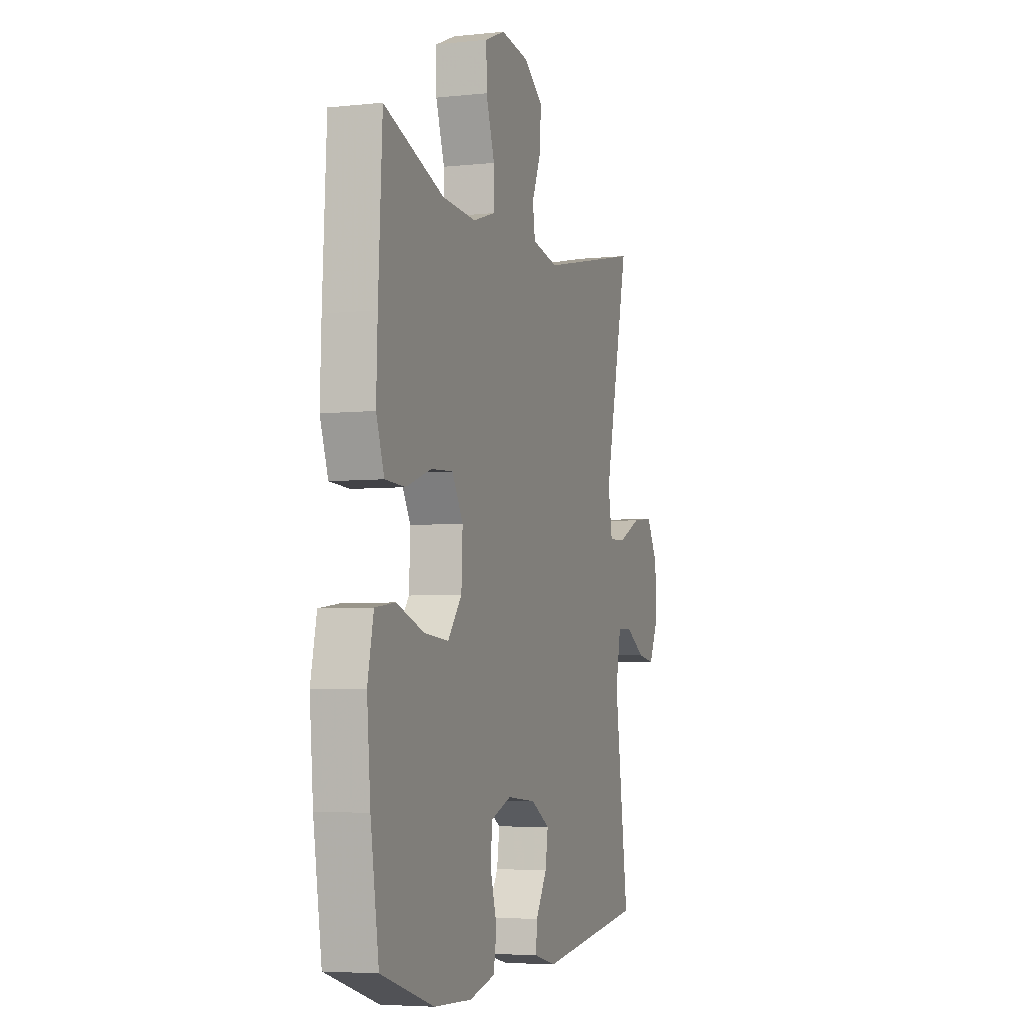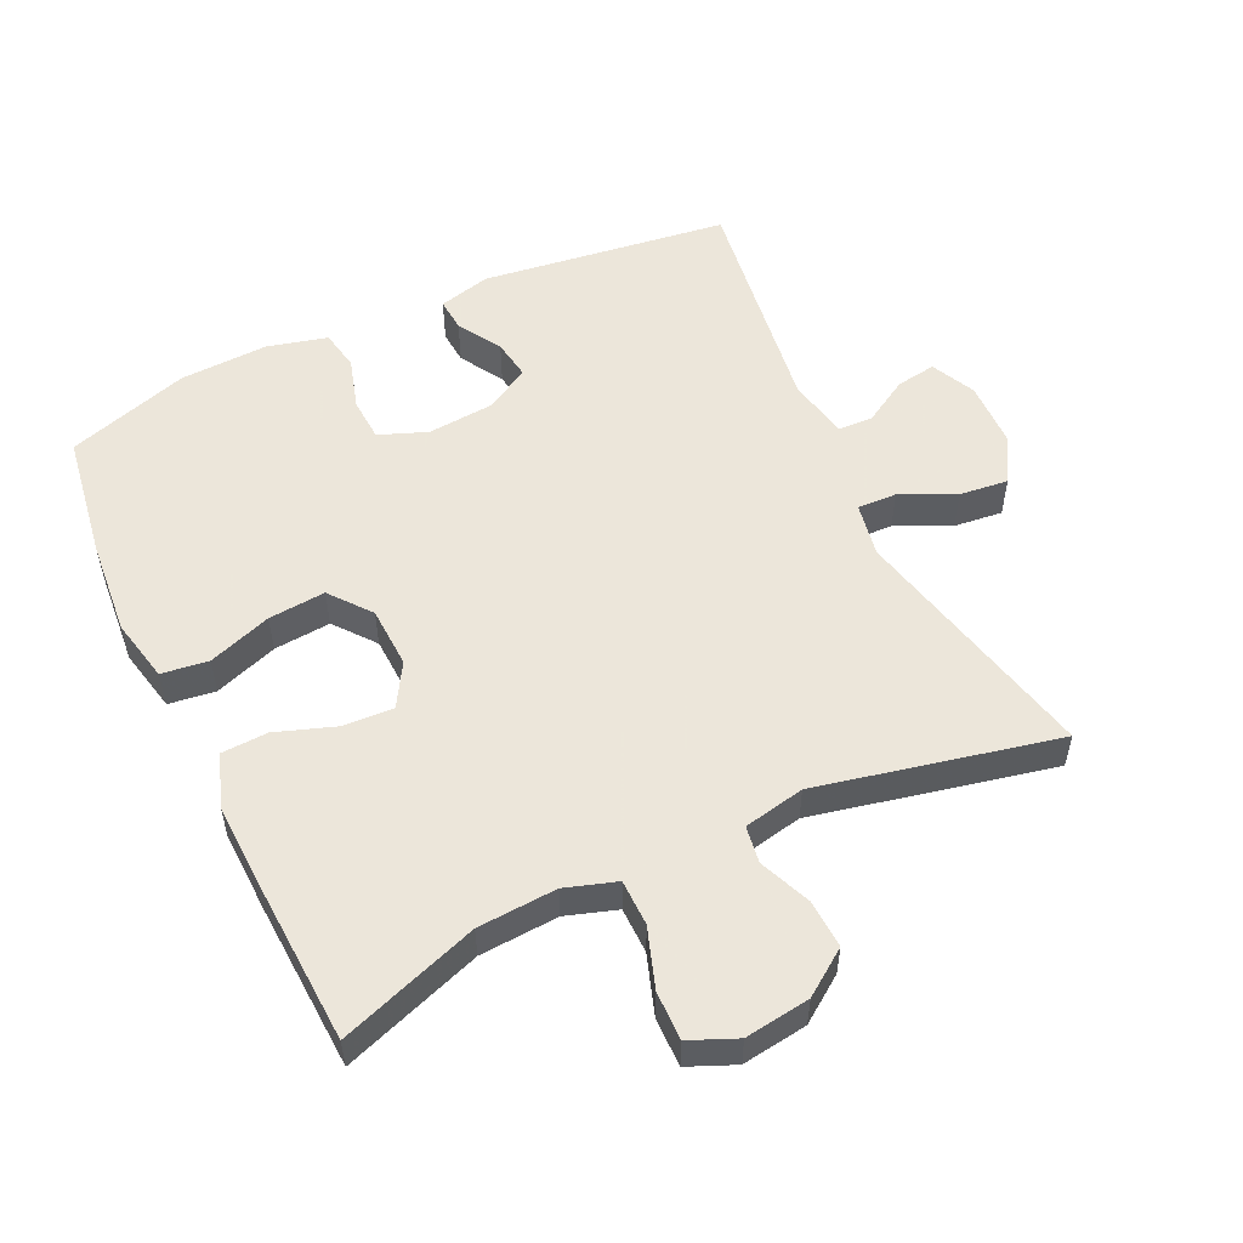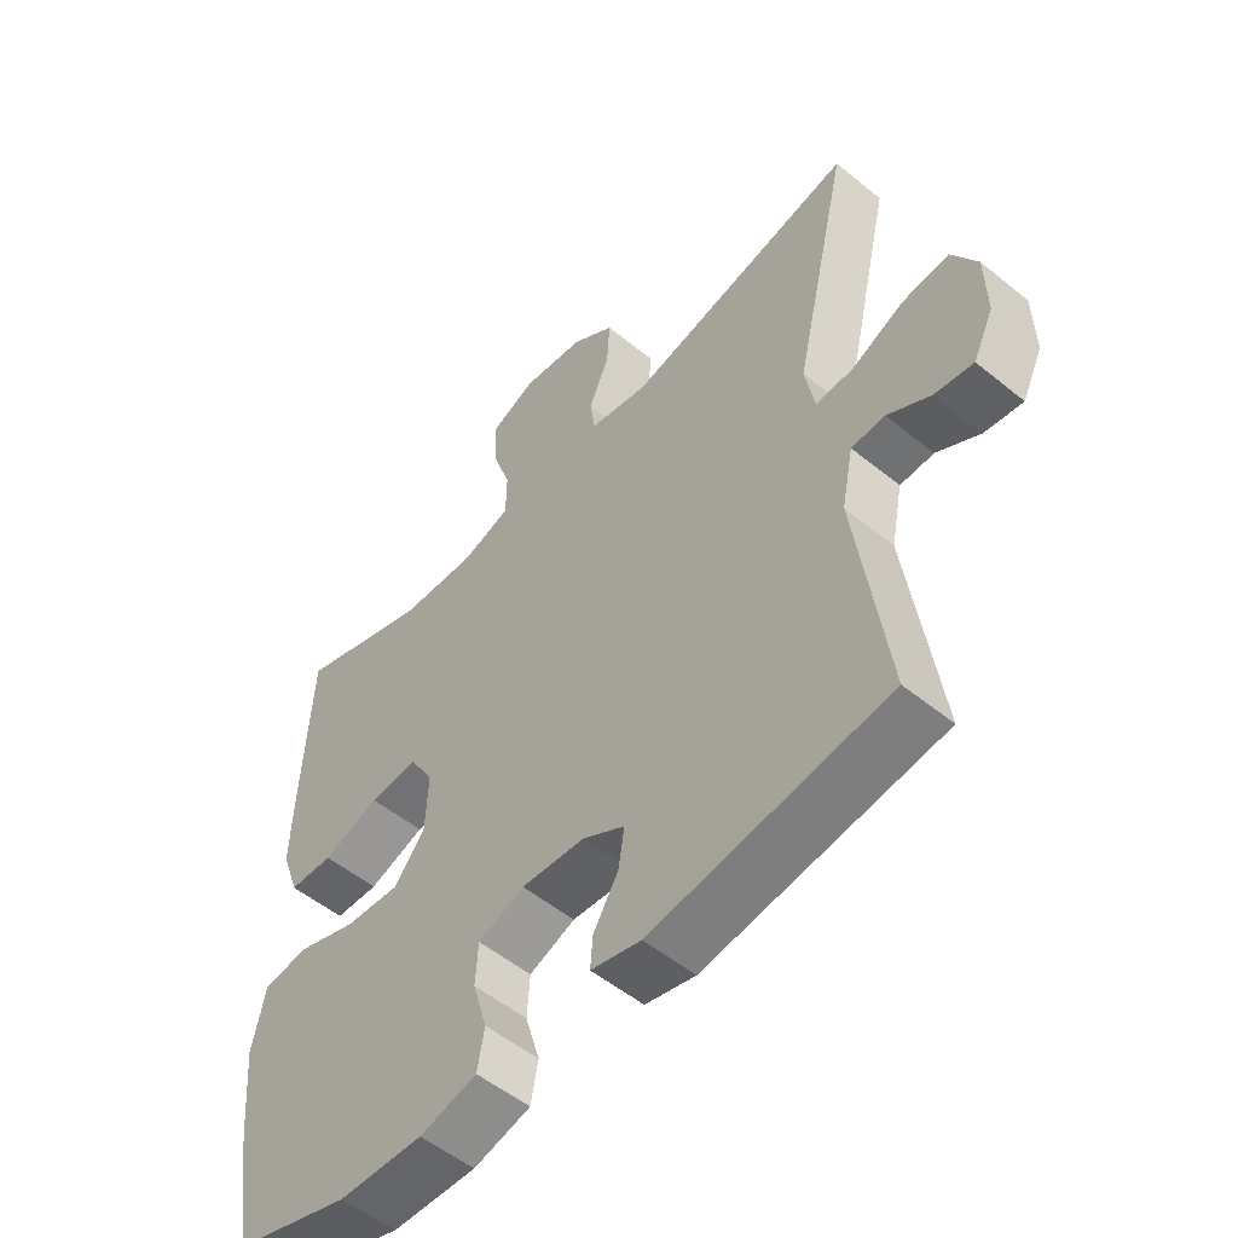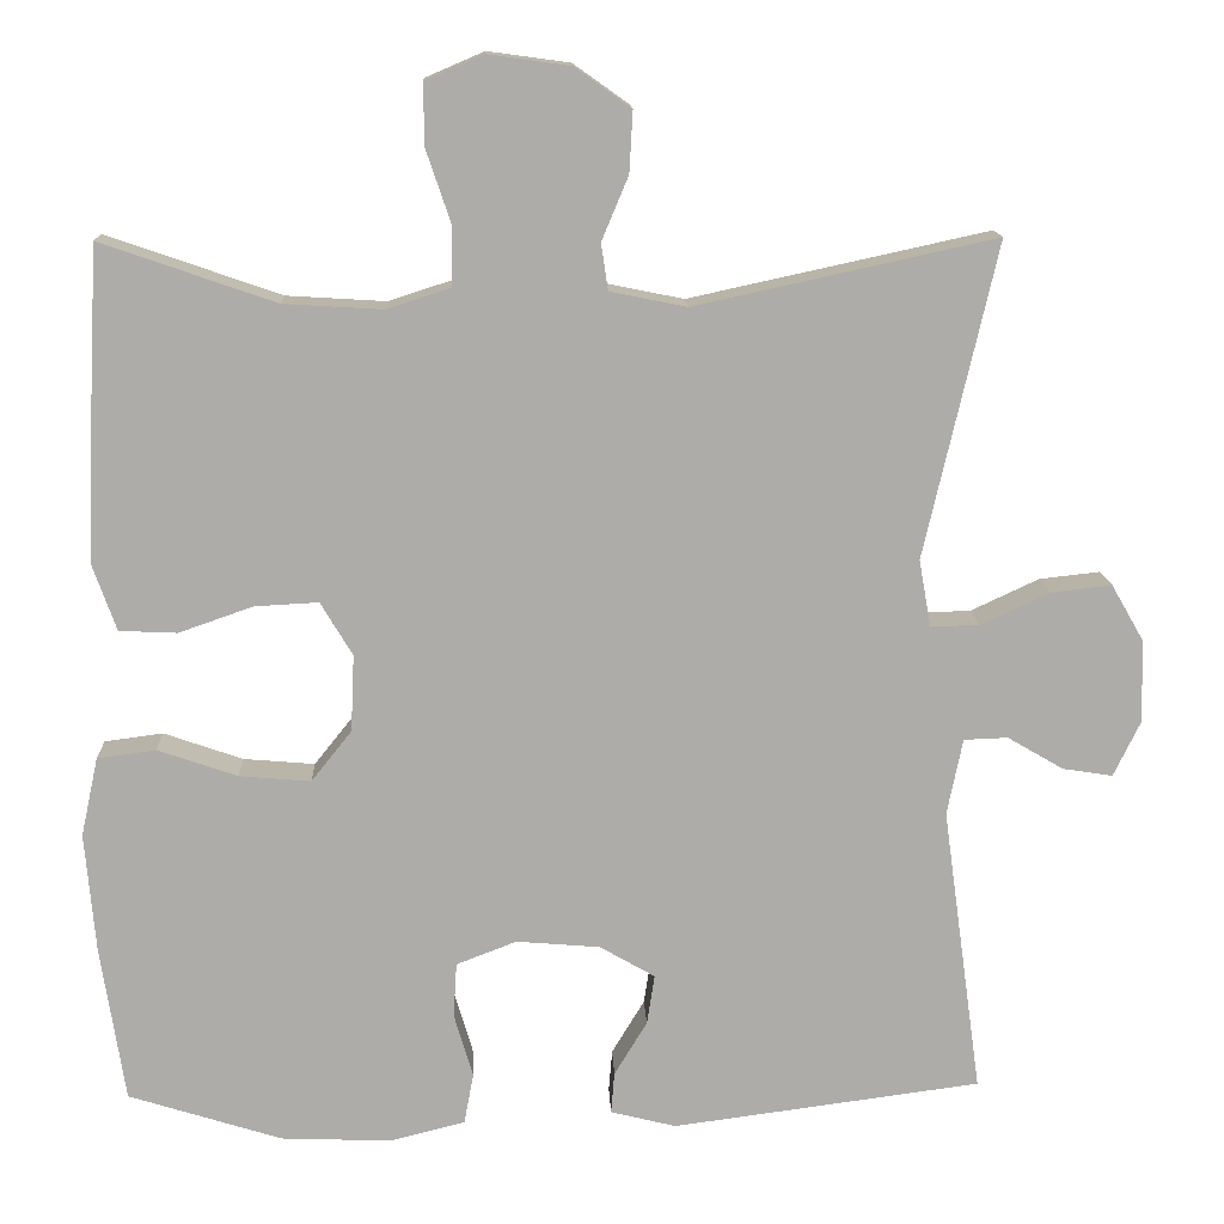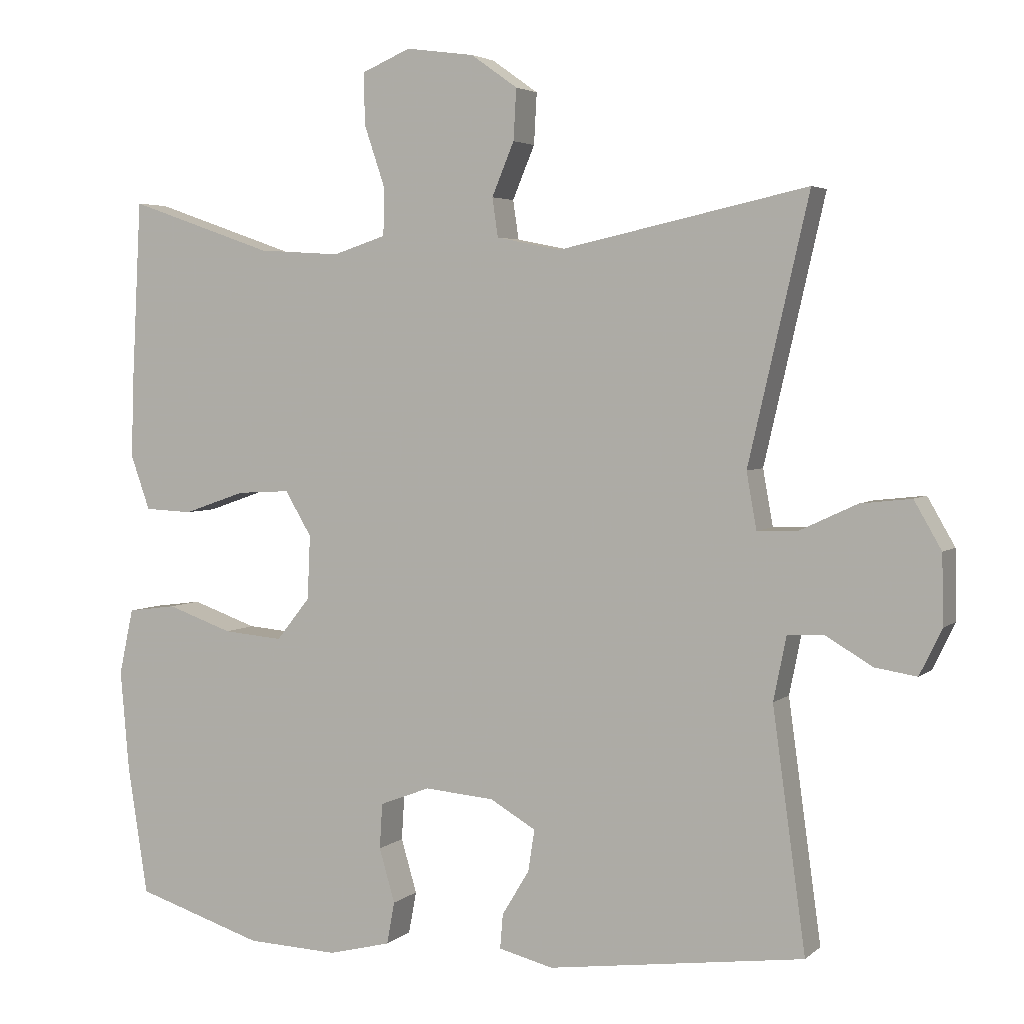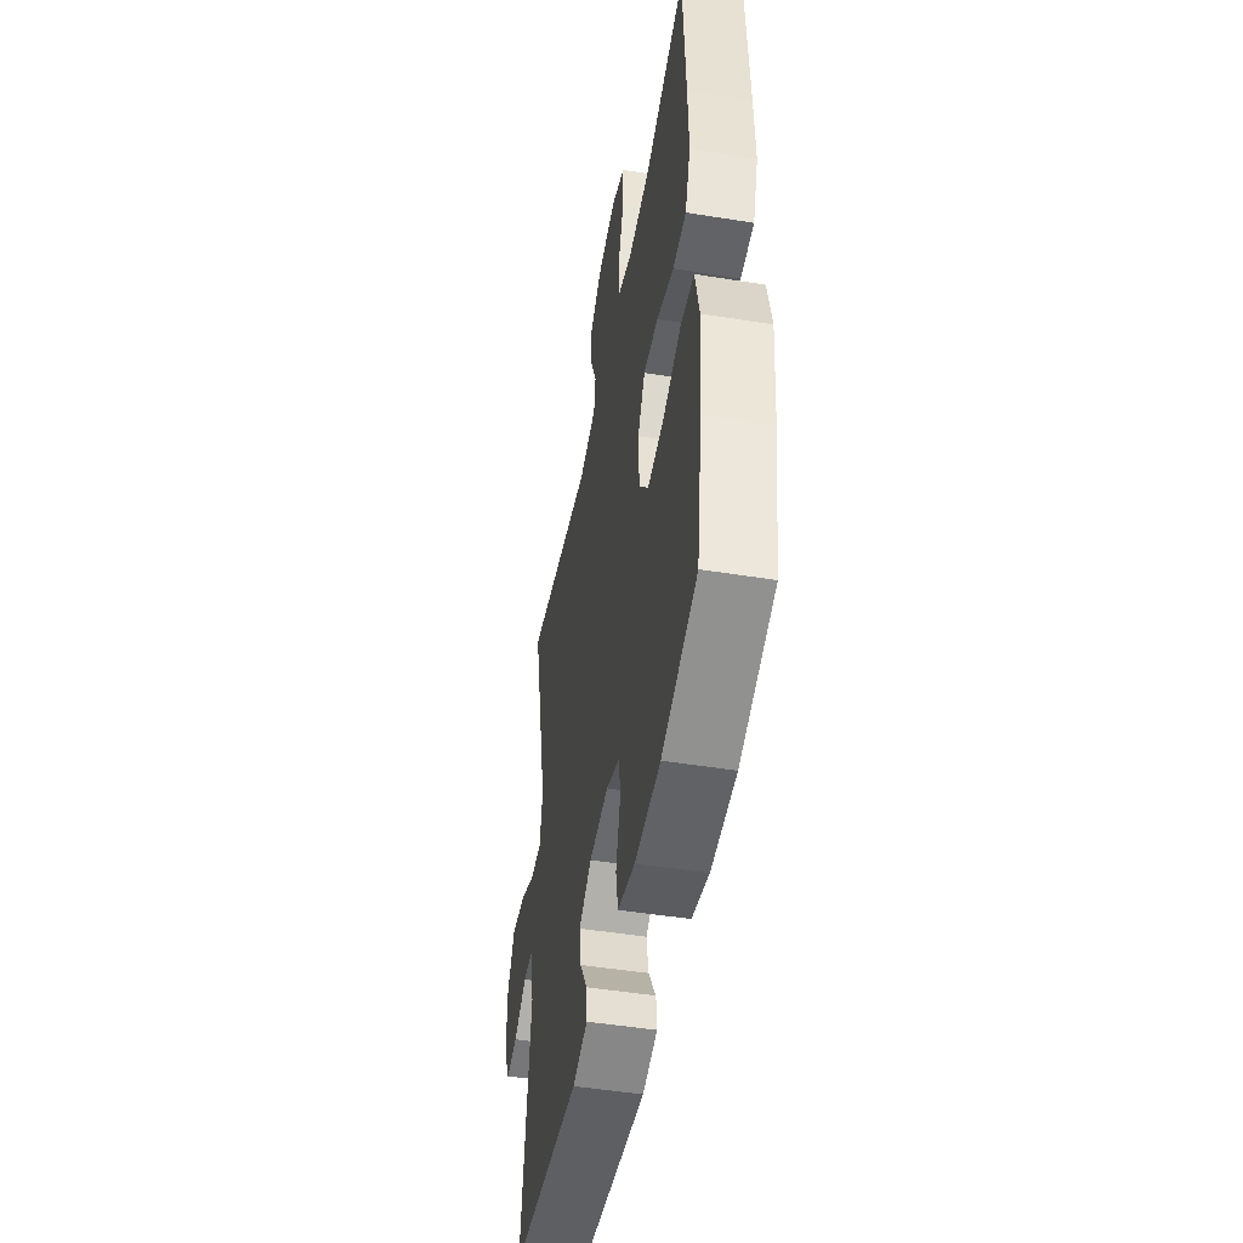
<metadata>
{"format":"obj","ext":"obj","renderer":"f3d","projection":"perspective","resolution":1024,"background":"white","views":[{"elev":-4.9,"azim":-71.2,"up":"+Z"},{"elev":54.2,"azim":-25.3,"up":"+Y"},{"elev":-53.4,"azim":49.0,"up":"+Z"},{"elev":13.4,"azim":-2.2,"up":"+Z"},{"elev":3.9,"azim":23.6,"up":"+Z"},{"elev":-48.4,"azim":-100.2,"up":"+Z"}]}
</metadata>
<code>
v 0.5 0.07 0.5
v 0.416 0.07 0.135
v 0.43 0.07 0.057
v 0.487 0.07 0.059
v 0.566 0.07 0.096
v 0.637 0.07 0.104
v 0.675 0.07 0.038
v 0.677 0.07 -0.058
v 0.646 0.07 -0.122
v 0.588 0.07 -0.113
v 0.523 0.07 -0.075
v 0.472 0.07 -0.077
v 0.454 0.07 -0.166
v 0.5 0.07 -0.5
v 0.142 0.07 -0.548
v 0.066 0.07 -0.529
v 0.07 0.07 -0.481
v 0.108 0.07 -0.418
v 0.117 0.07 -0.36
v 0.053 0.07 -0.323
v -0.044 0.07 -0.315
v -0.114 0.07 -0.342
v -0.118 0.07 -0.405
v -0.096 0.07 -0.48
v -0.107 0.07 -0.539
v -0.194 0.07 -0.561
v -0.322 0.07 -0.556
v -0.5 0.07 -0.5
v -0.528 0.07 -0.319
v -0.54 0.07 -0.18
v -0.52 0.07 -0.088
v -0.452 0.07 -0.079
v -0.36 0.07 -0.111
v -0.277 0.07 -0.118
v -0.23 0.07 -0.059
v -0.226 0.07 0.03
v -0.263 0.07 0.092
v -0.337 0.07 0.088
v -0.423 0.07 0.058
v -0.49 0.07 0.061
v -0.517 0.07 0.137
v -0.513 0.07 0.254
v -0.5 0.07 0.5
v -0.298 0.07 0.43
v -0.183 0.07 0.423
v -0.109 0.07 0.447
v -0.108 0.07 0.514
v -0.137 0.07 0.6
v -0.138 0.07 0.671
v -0.07 0.07 0.7
v 0.025 0.07 0.687
v 0.09 0.07 0.641
v 0.086 0.07 0.57
v 0.055 0.07 0.496
v 0.063 0.07 0.442
v 0.152 0.07 0.424
v 0.5 0 0.5
v 0.416 0 0.135
v 0.43 0 0.057
v 0.487 0 0.059
v 0.566 0 0.096
v 0.637 0 0.104
v 0.675 0 0.038
v 0.677 0 -0.058
v 0.646 0 -0.122
v 0.588 0 -0.113
v 0.523 0 -0.075
v 0.472 0 -0.077
v 0.454 0 -0.166
v 0.5 0 -0.5
v 0.142 0 -0.548
v 0.066 0 -0.529
v 0.07 0 -0.481
v 0.108 0 -0.418
v 0.117 0 -0.36
v 0.053 0 -0.323
v -0.044 0 -0.315
v -0.114 0 -0.342
v -0.118 0 -0.405
v -0.096 0 -0.48
v -0.107 0 -0.539
v -0.194 0 -0.561
v -0.322 0 -0.556
v -0.5 0 -0.5
v -0.528 0 -0.319
v -0.54 0 -0.18
v -0.52 0 -0.088
v -0.452 0 -0.079
v -0.36 0 -0.111
v -0.277 0 -0.118
v -0.23 0 -0.059
v -0.226 0 0.03
v -0.263 0 0.092
v -0.337 0 0.088
v -0.423 0 0.058
v -0.49 0 0.061
v -0.517 0 0.137
v -0.513 0 0.254
v -0.5 0 0.5
v -0.298 0 0.43
v -0.183 0 0.423
v -0.109 0 0.447
v -0.108 0 0.514
v -0.137 0 0.6
v -0.138 0 0.671
v -0.07 0 0.7
v 0.025 0 0.687
v 0.09 0 0.641
v 0.086 0 0.57
v 0.055 0 0.496
v 0.063 0 0.442
v 0.152 0 0.424
f 51 52 53 54
f 51 54 55
f 50 51 55
f 47 48 49 50
f 46 47 50 55
f 45 46 55 56
f 41 42 43 44
f 41 44 45
f 38 39 40 41
f 37 38 41 45
f 36 37 45 56
f 30 31 32 33
f 30 33 34
f 29 30 34
f 28 29 34
f 27 28 34 35
f 23 24 25 26
f 22 23 26 27
f 15 16 17 18
f 13 14 15 18
f 12 13 18 19
f 8 9 10 11
f 8 11 12
f 7 8 12
f 4 5 6 7
f 3 4 7 12
f 36 56 1 2
f 35 36 2 3
f 22 27 35
f 21 22 35 3
f 20 21 3 12
f 12 19 20
f 110 109 108 107
f 111 110 107
f 111 107 106
f 106 105 104 103
f 111 106 103 102
f 112 111 102 101
f 100 99 98 97
f 101 100 97
f 97 96 95 94
f 101 97 94 93
f 112 101 93 92
f 89 88 87 86
f 90 89 86
f 90 86 85
f 90 85 84
f 91 90 84 83
f 82 81 80 79
f 83 82 79 78
f 74 73 72 71
f 74 71 70 69
f 75 74 69 68
f 67 66 65 64
f 68 67 64
f 68 64 63
f 63 62 61 60
f 68 63 60 59
f 58 57 112 92
f 59 58 92 91
f 91 83 78
f 59 91 78 77
f 68 59 77 76
f 76 75 68
f 1 57 58 2
f 2 58 59 3
f 3 59 60 4
f 4 60 61 5
f 5 61 62 6
f 6 62 63 7
f 7 63 64 8
f 8 64 65 9
f 9 65 66 10
f 10 66 67 11
f 11 67 68 12
f 12 68 69 13
f 13 69 70 14
f 14 70 71 15
f 15 71 72 16
f 16 72 73 17
f 17 73 74 18
f 18 74 75 19
f 19 75 76 20
f 20 76 77 21
f 21 77 78 22
f 22 78 79 23
f 23 79 80 24
f 24 80 81 25
f 25 81 82 26
f 26 82 83 27
f 27 83 84 28
f 28 84 85 29
f 29 85 86 30
f 30 86 87 31
f 31 87 88 32
f 32 88 89 33
f 33 89 90 34
f 34 90 91 35
f 35 91 92 36
f 36 92 93 37
f 37 93 94 38
f 38 94 95 39
f 39 95 96 40
f 40 96 97 41
f 41 97 98 42
f 42 98 99 43
f 43 99 100 44
f 44 100 101 45
f 45 101 102 46
f 46 102 103 47
f 47 103 104 48
f 48 104 105 49
f 49 105 106 50
f 50 106 107 51
f 51 107 108 52
f 52 108 109 53
f 53 109 110 54
f 54 110 111 55
f 55 111 112 56
f 56 112 57 1

</code>
